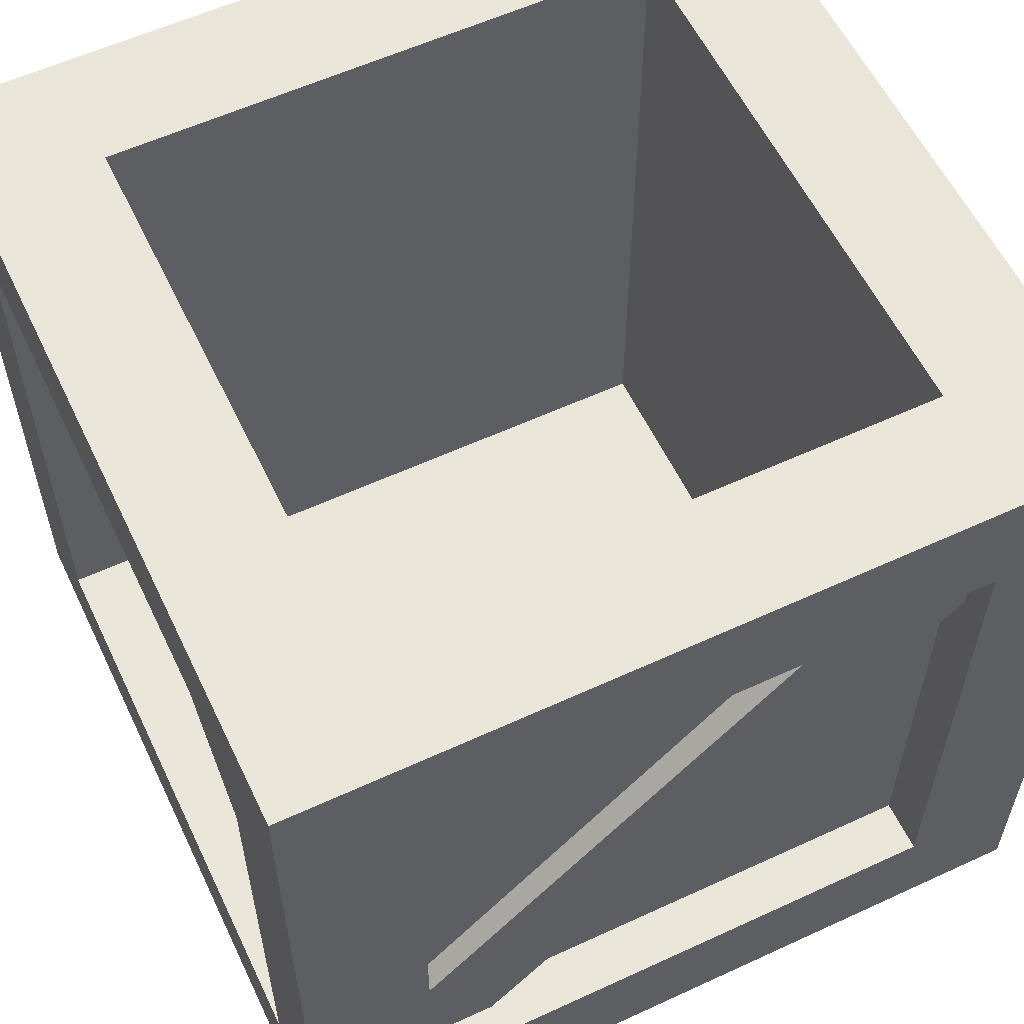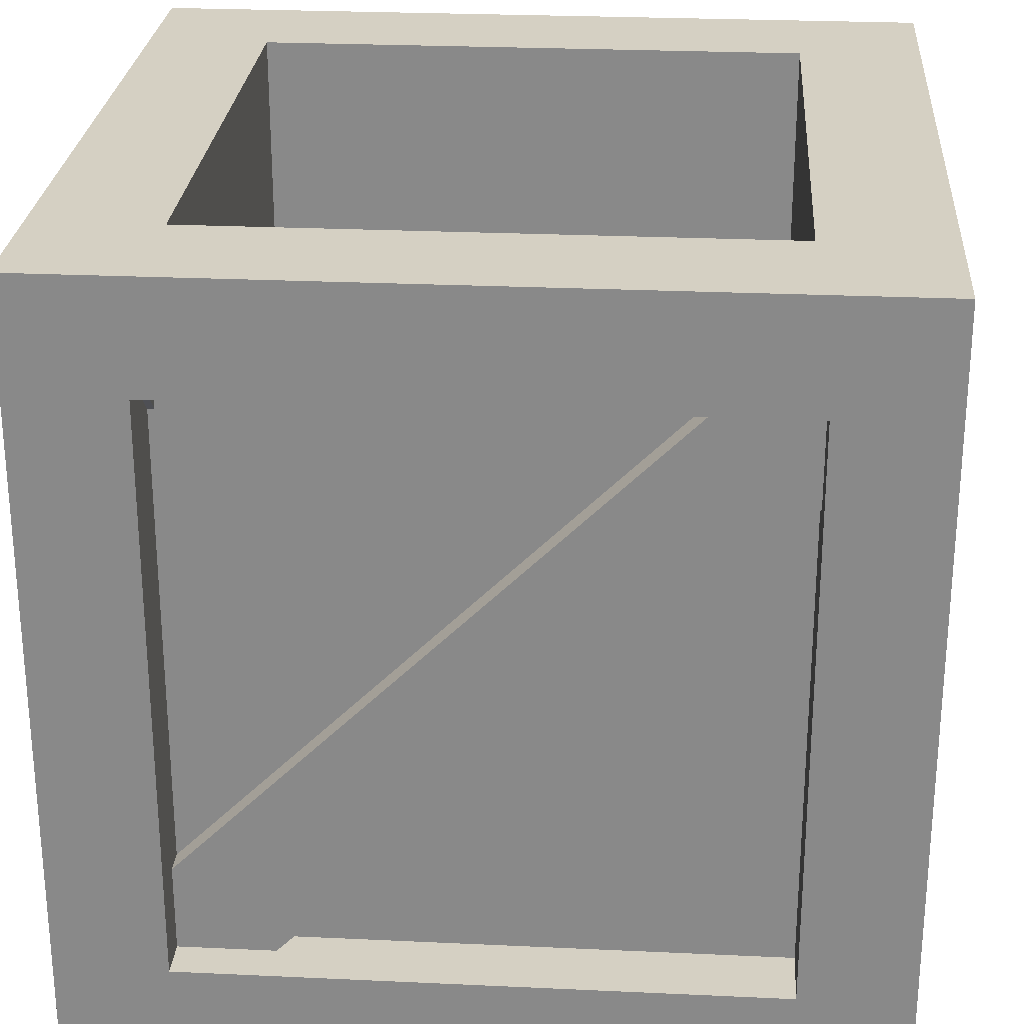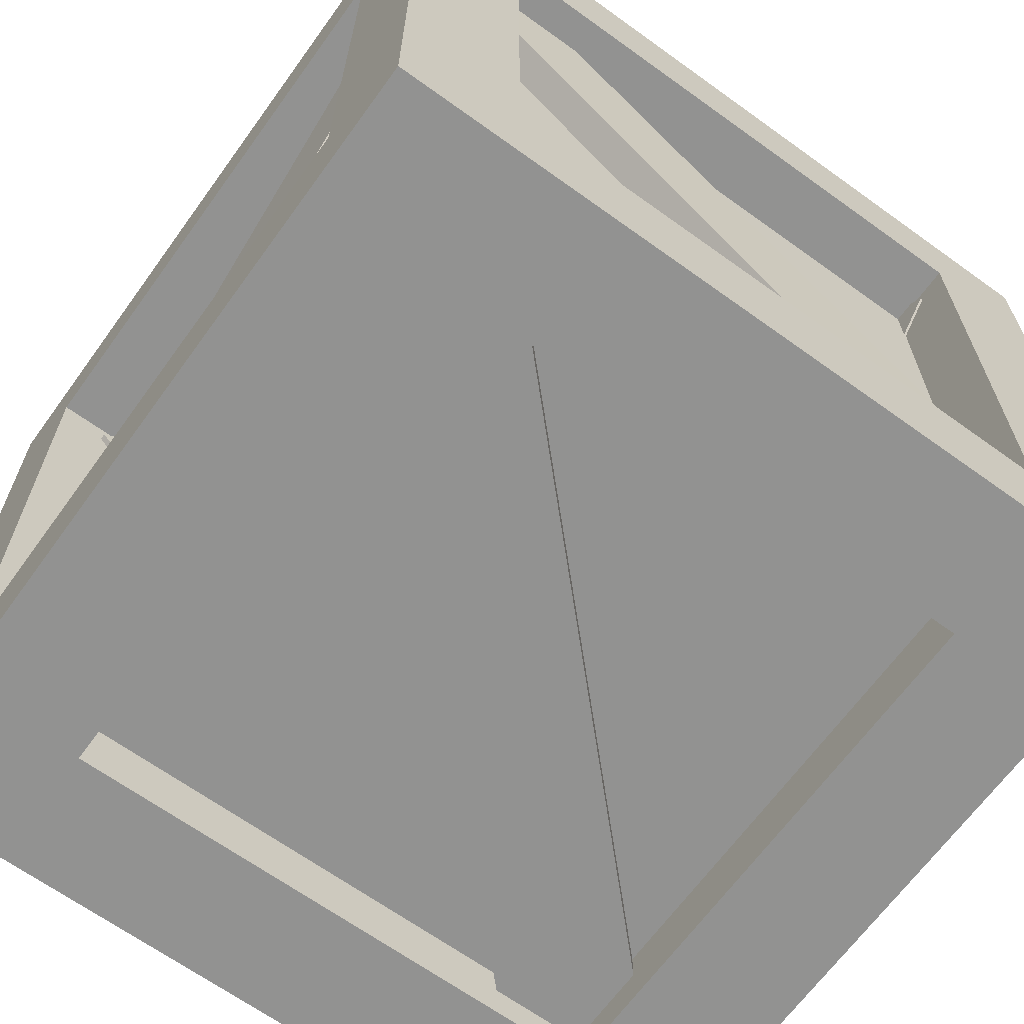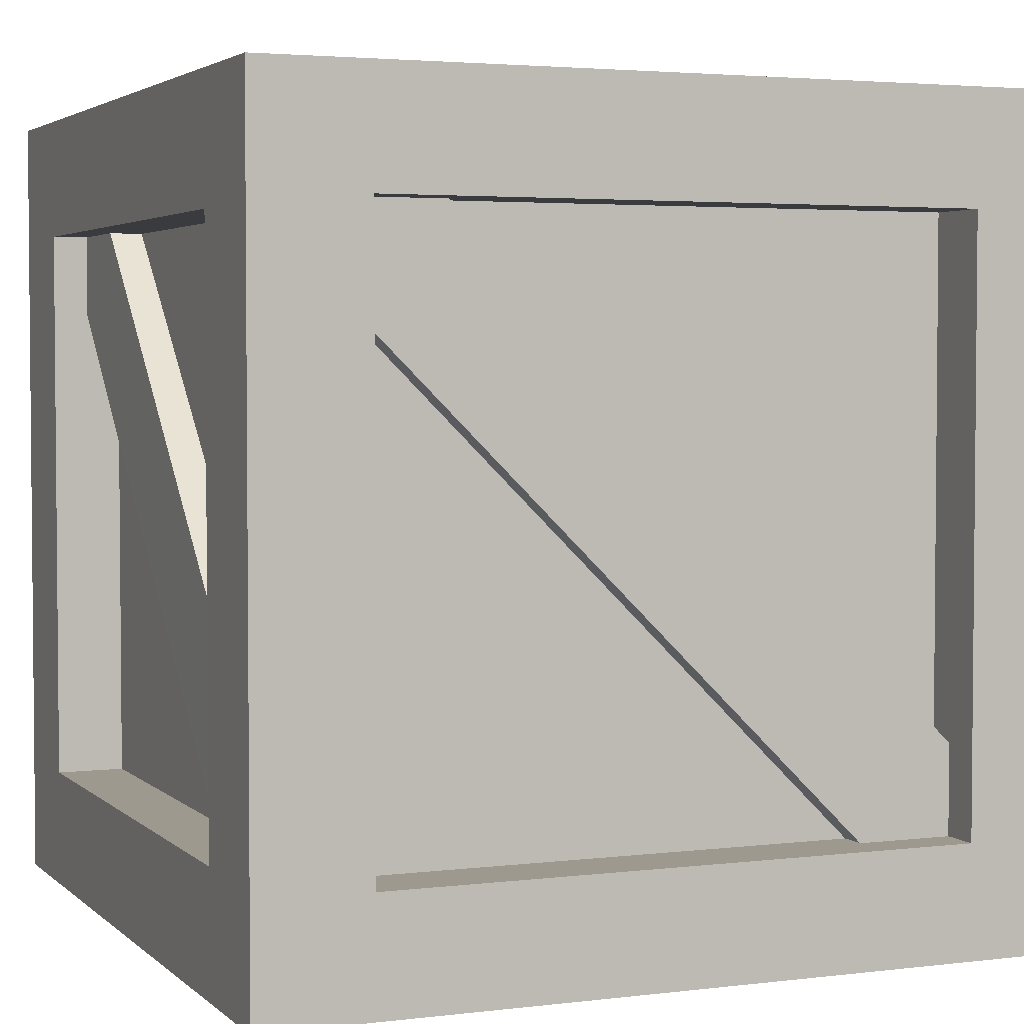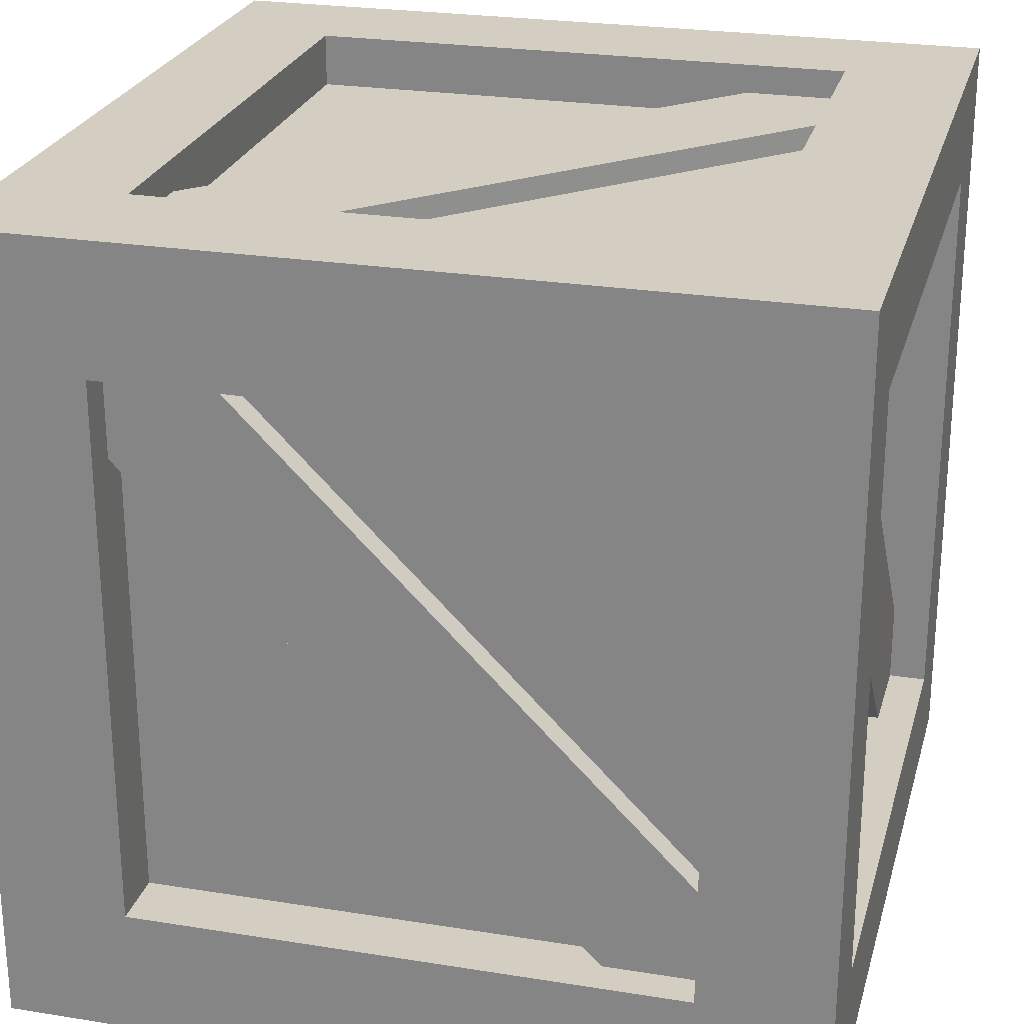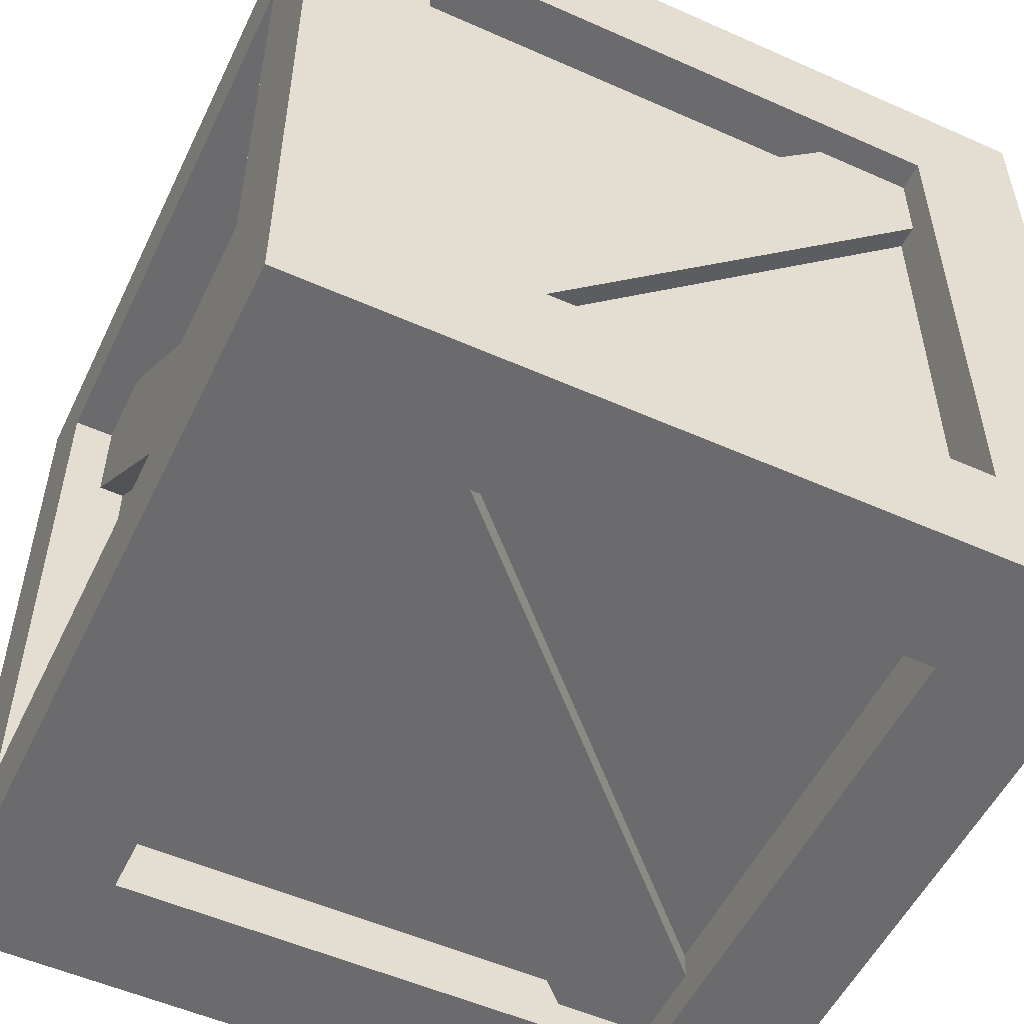
<metadata>
{"format":"obj","ext":"obj","renderer":"f3d","projection":"perspective","resolution":1024,"background":"white","views":[{"elev":58.3,"azim":-25.5,"up":"+Y"},{"elev":26.2,"azim":94.2,"up":"+Y"},{"elev":-66.3,"azim":144.1,"up":"+Y"},{"elev":3.3,"azim":-112.7,"up":"+Y"},{"elev":25.0,"azim":14.6,"up":"+Z"},{"elev":-53.5,"azim":-25.4,"up":"+Y"}]}
</metadata>
<code>
o Cube_Cube.001
v -0.06911 0.02792 0.1
v -0.06911 0.1661 0.1
v -0.0703 0.02673 -0.1
v -0.06914 0.197 -0.06914
v 0.06911 0.02792 0.1
v 0.06911 0.1661 0.1
v 0.0703 0.02673 -0.1
v 0.06914 0.197 -0.06914
v -0.1 0.02455 0.07248
v -0.06914 0.197 0.06914
v 0.06914 0.197 0.06914
v 0.06825 -0.002965 0.06825
v -0.1 0.1695 0.07248
v -0.0703 0.1673 -0.1
v 0.0703 0.1673 -0.1
v 0.1 0.1696 0.07253
v -0.1 0.1695 -0.07248
v -0.1 0.02455 -0.07248
v 0.06825 -0.002965 -0.06825
v 0.1 0.1696 -0.07253
v -0.06825 -0.002965 -0.06825
v -0.06825 -0.002965 0.06825
v -0.1 0.197 0.1
v -0.1 0.197 -0.1
v -0.1 -0.002965 -0.1
v -0.1 -0.002965 0.1
v 0.1 0.0245 -0.07253
v 0.1 0.0245 0.07253
v -0.06825 0.01219 -0.06825
v -0.06825 0.01219 0.06825
v 0.06825 0.01219 -0.06825
v 0.06825 0.01219 0.06825
v -0.06911 0.02792 0.08679
v -0.06911 0.1661 0.08679
v 0.06911 0.1661 0.08679
v 0.06911 0.02792 0.08679
v -0.06914 0.01995 0.06914
v -0.06914 0.01995 -0.06914
v 0.06914 0.01995 -0.06914
v 0.06914 0.01995 0.06914
v -0.08339 0.02455 -0.07248
v -0.08339 0.02455 0.07248
v -0.08339 0.1695 0.07248
v -0.08339 0.1695 -0.07248
v -0.0703 0.1673 -0.0831
v -0.0703 0.02673 -0.0831
v 0.0703 0.02673 -0.0831
v 0.0703 0.1673 -0.0831
v 0.1 0.197 -0.1
v 0.1 -0.002965 -0.1
v 0.1 -0.002965 0.1
v 0.1 0.197 0.1
v 0.084 0.1696 -0.07253
v 0.084 0.0245 -0.07253
v 0.084 0.0245 0.07253
v 0.084 0.1696 0.07253
v -0.07001 0.03517 0.08372
v -0.09015 0.03526 0.08372
v -0.07007 0.01249 0.06103
v -0.09021 0.01257 0.06103
v -0.0696 0.1866 -0.06937
v -0.08974 0.1867 -0.06937
v -0.06967 0.1639 -0.09206
v -0.0898 0.164 -0.09206
v 0.09009 0.03517 0.08372
v 0.07091 0.03526 0.08372
v 0.09003 0.01249 0.06103
v 0.07085 0.01257 0.06103
v 0.0905 0.1866 -0.06937
v 0.07132 0.1867 -0.06937
v 0.09044 0.1639 -0.09206
v 0.07125 0.164 -0.09206
v -0.08807 0.03517 -0.07372
v -0.08807 0.03526 -0.09159
v -0.06538 0.01249 -0.07378
v -0.06538 0.01257 -0.09165
v 0.06503 0.1866 -0.07331
v 0.06503 0.1867 -0.09118
v 0.08772 0.1639 -0.07337
v 0.08772 0.164 -0.09124
v -0.08807 0.03517 0.09233
v -0.08807 0.03526 0.07059
v -0.06538 0.01249 0.09227
v -0.06538 0.01257 0.07053
v 0.06503 0.1866 0.09274
v 0.06503 0.1867 0.071
v 0.08772 0.1639 0.09268
v 0.08772 0.164 0.07094
v -0.0603 0.005655 0.08372
v -0.0603 0.01394 0.08372
v -0.08299 0.005655 0.06103
v -0.08299 0.01394 0.06103
v 0.09115 0.005655 -0.06937
v 0.09115 0.01394 -0.06937
v 0.06846 0.005655 -0.09206
v 0.06846 0.01394 -0.09206
f 17 18 41 44
f 14 15 48 45
f 20 16 56 53
f 6 2 34 35
f 19 12 32 31
f 11 8 39 40
f 1 2 23 26
f 6 5 51 52
f 5 1 26 51
f 2 6 52 23
f 10 4 24 23
f 4 8 49 24
f 8 11 52 49
f 11 10 23 52
f 14 3 25 24
f 3 7 50 25
f 15 14 24 49
f 7 15 49 50
f 9 18 25 26
f 13 9 26 23
f 17 13 23 24
f 18 17 24 25
f 21 22 26 25
f 19 21 25 50
f 12 19 50 51
f 22 12 51 26
f 22 21 29 30
f 12 22 30 32
f 21 19 31 29
f 5 6 35 36
f 1 5 36 33
f 2 1 33 34
f 4 10 37 38
f 10 11 40 37
f 8 4 38 39
f 9 13 43 42
f 13 17 44 43
f 18 9 42 41
f 3 14 45 46
f 15 7 47 48
f 7 3 46 47
f 20 27 50 49
f 27 28 51 50
f 16 20 49 52
f 28 16 52 51
f 27 20 53 54
f 16 28 55 56
f 28 27 54 55
f 59 60 64 63
f 61 62 58 57
f 59 63 61 57
f 64 60 58 62
f 67 68 72 71
f 69 70 66 65
f 67 71 69 65
f 72 68 66 70
f 75 76 80 79
f 77 78 74 73
f 75 79 77 73
f 80 76 74 78
f 83 84 88 87
f 85 86 82 81
f 83 87 85 81
f 88 84 82 86
f 91 92 96 95
f 93 94 90 89
f 91 95 93 89
f 96 92 90 94
f 29 31 32 30
f 36 35 34 33
f 39 38 37 40
f 42 43 44 41
f 46 45 48 47
f 54 53 56 55

</code>
